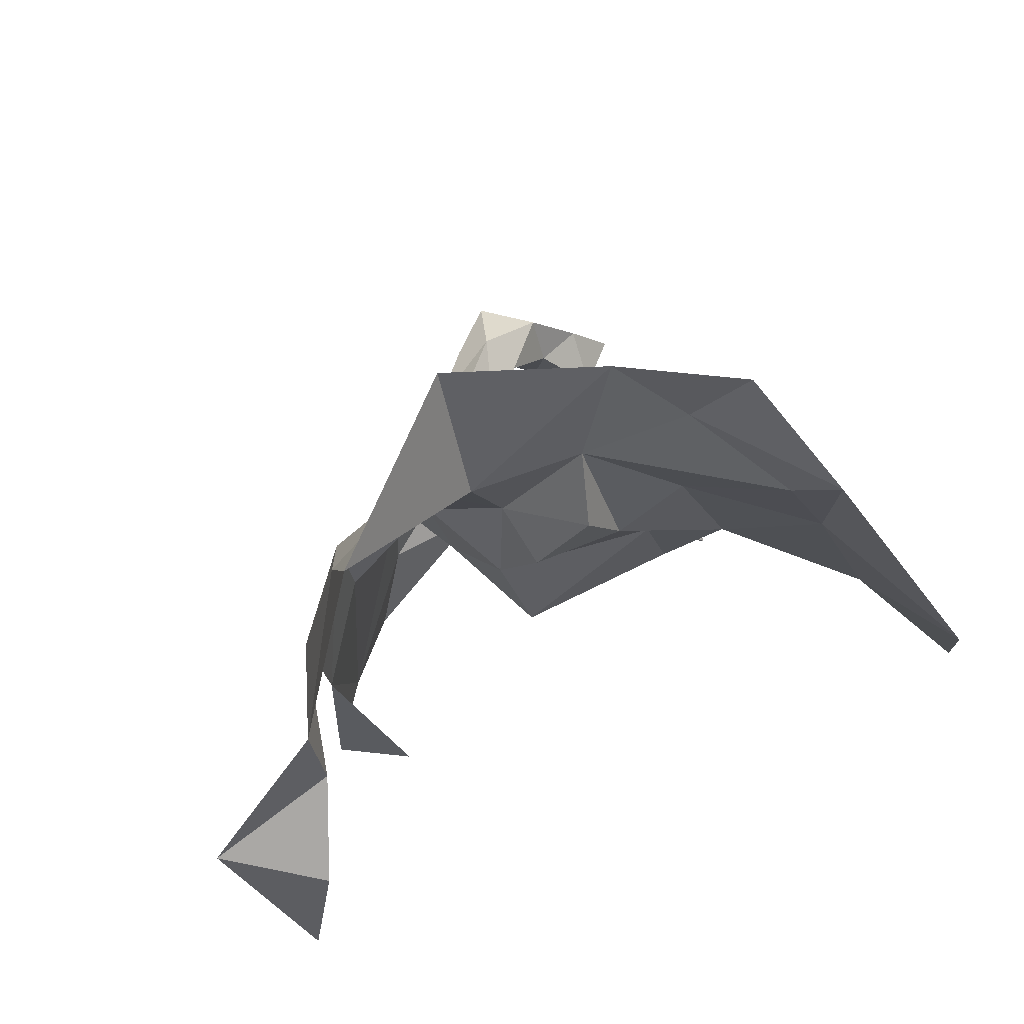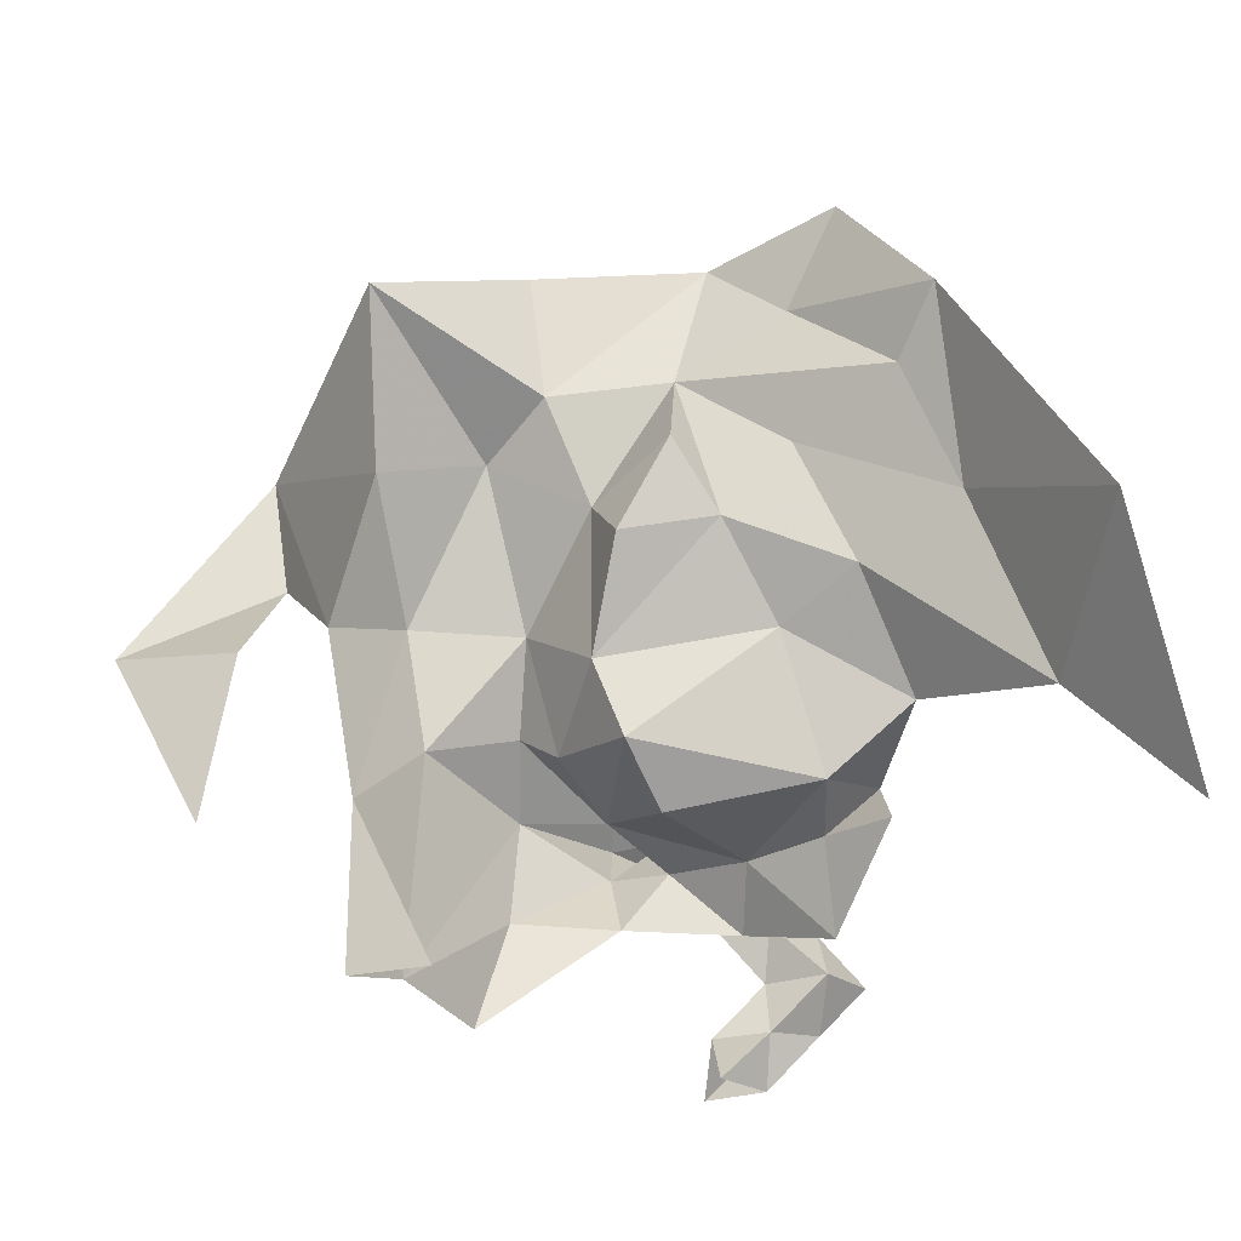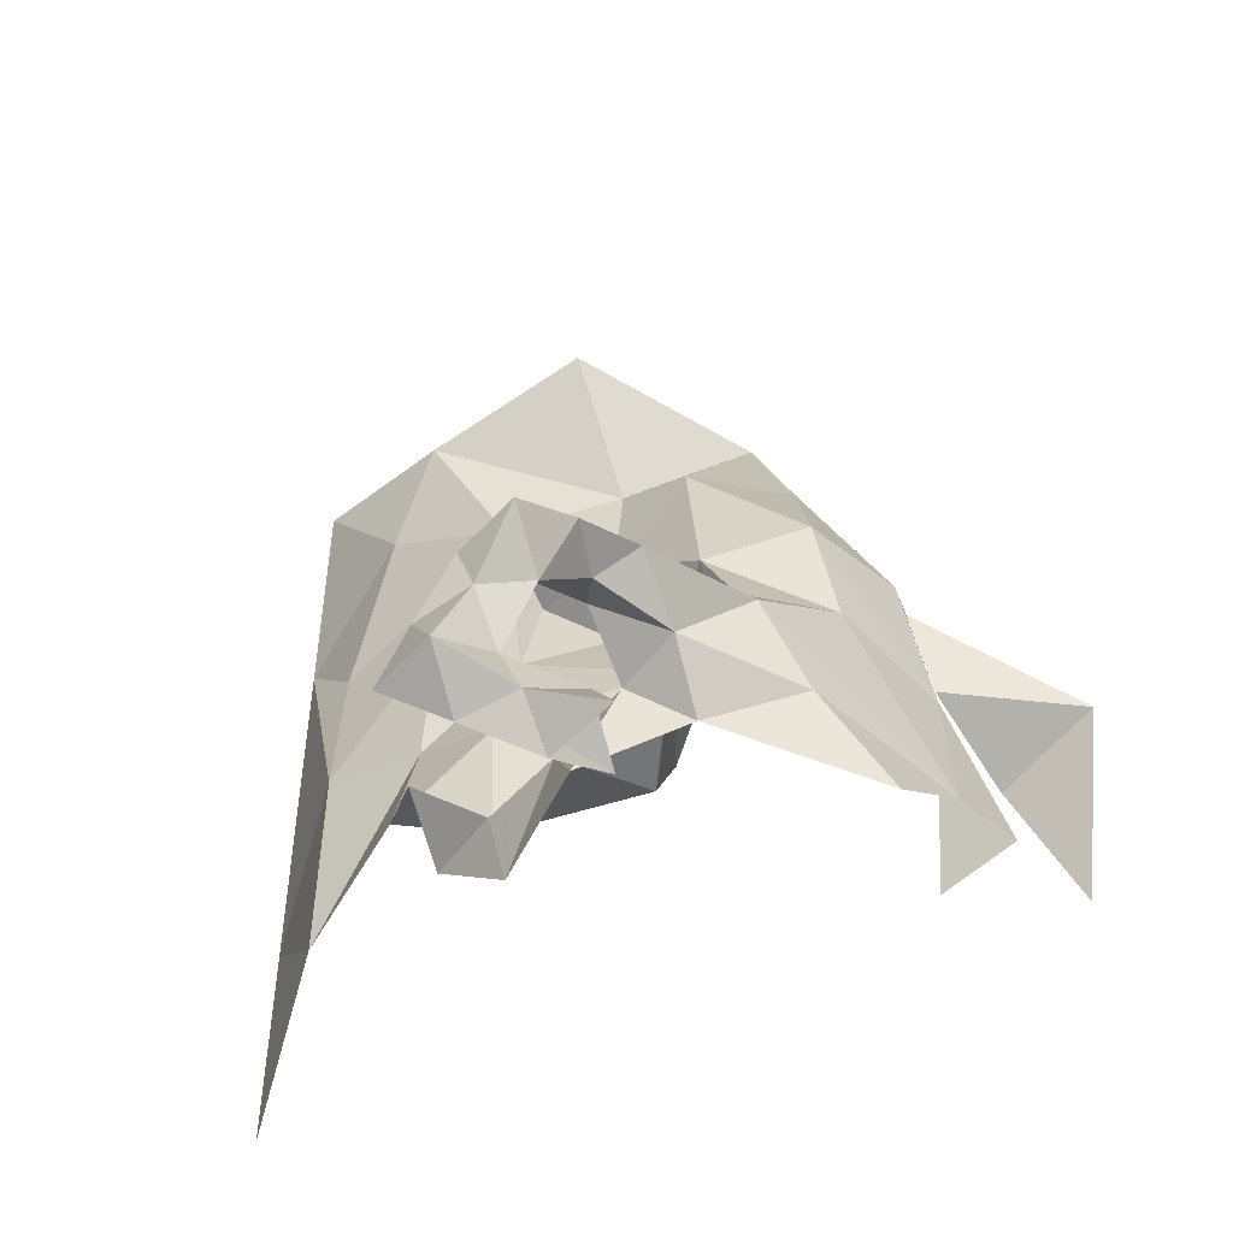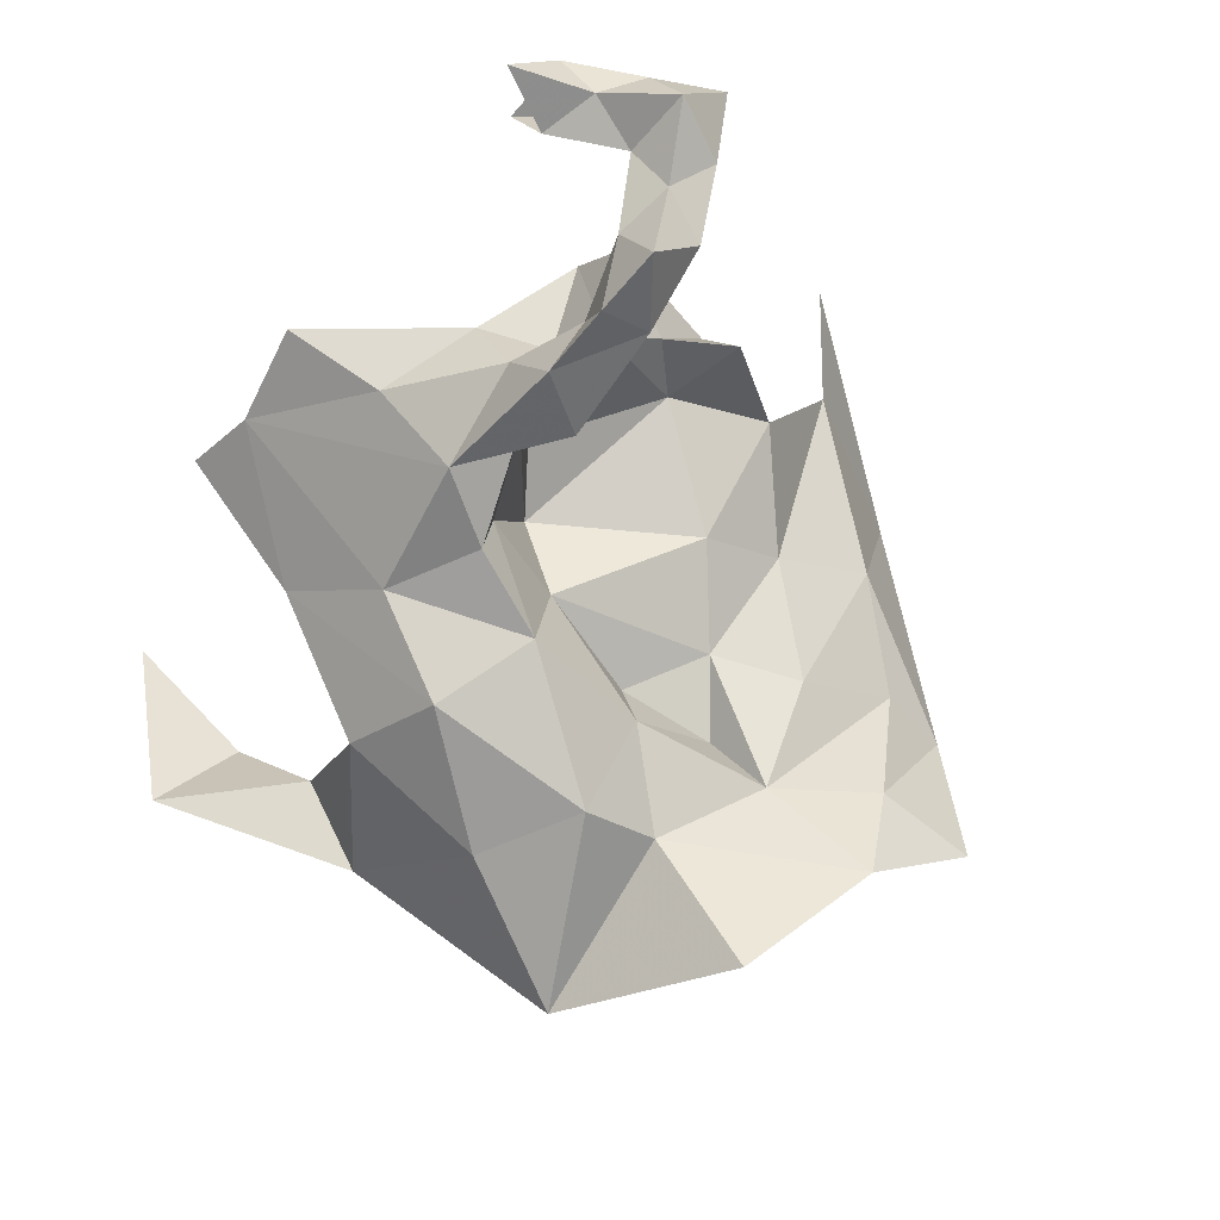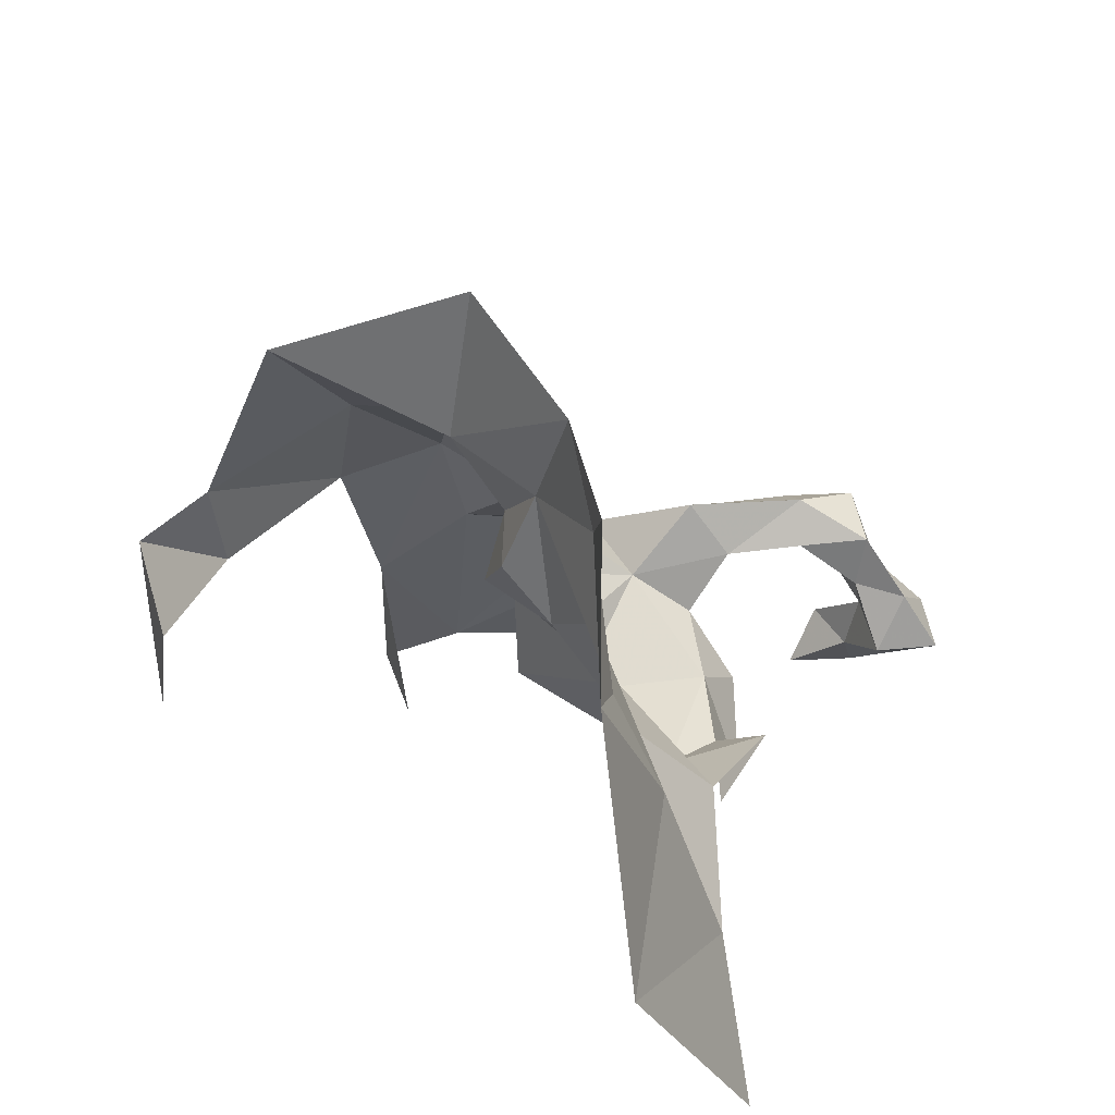
<metadata>
{"format":"obj","ext":"obj","renderer":"f3d","projection":"perspective","resolution":1024,"background":"white","views":[{"elev":58.1,"azim":153.1,"up":"+Y"},{"elev":-23.7,"azim":171.6,"up":"+Y"},{"elev":50.0,"azim":-20.9,"up":"+Z"},{"elev":70.9,"azim":145.6,"up":"+Z"},{"elev":51.6,"azim":-142.7,"up":"+Y"}]}
</metadata>
<code>
v 3.038 1.473 1.298
v 3.013 1.514 1.321
v 3.035 1.521 1.301
v 3.017 1.623 1.284
v 3.015 1.589 1.273
v 2.982 1.619 1.27
v 2.996 1.513 1.315
v 2.991 1.526 1.332
v 2.98 1.516 1.332
v 3.005 1.567 1.278
v 3.025 1.579 1.286
v 3.015 1.546 1.298
v 3.015 1.492 1.319
v 2.993 1.505 1.33
v 3.096 1.516 1.249
v 3.065 1.532 1.25
v 3.069 1.554 1.25
v 2.979 1.512 1.344
v 2.967 1.516 1.345
v 2.955 1.48 1.351
v 2.967 1.468 1.346
v 2.967 1.479 1.356
v 2.955 1.468 1.356
v 2.955 1.48 1.361
v 2.943 1.481 1.356
v 2.967 1.468 1.366
v 2.991 1.516 1.343
v 2.956 1.516 1.356
v 2.955 1.504 1.352
v 2.972 1.524 1.351
v 2.967 1.516 1.366
v 2.967 1.575 1.26
v 2.989 1.592 1.269
v 2.981 1.56 1.263
v 2.991 1.575 1.26
v 2.998 1.516 1.274
v 2.968 1.54 1.271
v 3.004 1.535 1.28
v 2.943 1.516 1.294
v 2.941 1.526 1.27
v 2.958 1.511 1.278
v 2.955 1.492 1.356
v 2.955 1.504 1.361
v 2.967 1.505 1.356
v 2.943 1.492 1.366
v 2.967 1.491 1.318
v 2.982 1.504 1.32
v 2.992 1.492 1.321
v 2.968 1.503 1.307
v 3.074 1.512 1.233
v 3.008 1.52 1.299
v 2.92 1.52 1.244
v 2.899 1.491 1.227
v 2.917 1.544 1.208
v 3.052 1.604 1.258
v 2.949 1.585 1.242
v 2.944 1.598 1.231
v 2.967 1.605 1.259
v 2.937 1.56 1.244
v 2.955 1.504 1.293
v 3.048 1.572 1.278
v 3.04 1.546 1.298
v 3.057 1.538 1.28
v 3.015 1.527 1.308
v 2.943 1.504 1.356
v 2.933 1.492 1.356
v 2.954 1.549 1.258
v 2.99 1.504 1.284
v 2.979 1.516 1.356
v 2.958 1.625 1.25
v 2.952 1.485 1.299
v 2.943 1.492 1.346
v 3.05 1.504 1.285
v 3.079 1.48 1.233
v 3.001 1.557 1.266
v 3.05 1.469 1.284
v 3.035 1.468 1.274
v 2.944 1.504 1.28
v 3.023 1.468 1.315
f 1 2 3
f 4 5 6
f 7 8 9
f 10 11 12
f 13 14 2
f 15 16 17
f 9 18 14
f 9 19 18
f 20 21 22
f 20 23 21
f 24 23 25
f 24 26 23
f 27 14 18
f 27 2 14
f 19 28 29
f 30 31 28
f 32 33 34
f 33 35 34
f 33 5 10
f 36 37 38
f 39 40 41
f 2 8 7
f 2 27 8
f 42 43 44
f 42 45 43
f 29 44 19
f 29 42 44
f 46 47 48
f 49 7 47
f 15 50 16
f 38 51 36
f 38 12 51
f 52 53 54
f 5 4 55
f 56 57 58
f 59 54 57
f 22 26 24
f 49 60 41
f 61 11 55
f 62 12 11
f 61 62 11
f 17 16 63
f 2 64 3
f 2 7 64
f 45 65 43
f 45 25 66
f 40 67 37
f 52 54 59
f 30 19 9
f 30 28 19
f 46 49 47
f 17 61 55
f 17 63 61
f 52 67 40
f 49 68 7
f 49 41 68
f 13 2 1
f 37 41 40
f 37 36 41
f 31 69 44
f 31 30 69
f 37 34 38
f 37 67 34
f 22 42 20
f 22 24 42
f 33 6 5
f 58 70 6
f 49 71 60
f 49 46 71
f 33 58 6
f 33 56 58
f 70 58 57
f 20 25 23
f 72 66 25
f 62 63 73
f 62 61 63
f 50 15 74
f 38 10 12
f 38 34 75
f 73 1 3
f 67 32 34
f 59 57 56
f 67 59 32
f 67 52 59
f 9 47 7
f 9 14 47
f 14 48 47
f 14 13 48
f 12 64 51
f 12 3 64
f 65 28 43
f 65 29 28
f 72 29 65
f 72 42 29
f 30 8 27
f 30 9 8
f 73 76 1
f 73 77 76
f 32 56 33
f 32 59 56
f 65 66 72
f 65 45 66
f 60 71 78
f 10 35 33
f 75 34 35
f 45 24 25
f 45 42 24
f 72 20 42
f 72 25 20
f 5 11 10
f 5 55 11
f 44 18 19
f 44 69 18
f 3 62 73
f 3 12 62
f 36 68 41
f 36 7 68
f 79 13 1
f 79 48 13
f 39 60 78
f 39 41 60
f 27 69 30
f 27 18 69
f 43 31 44
f 43 28 31
f 10 75 35
f 10 38 75
f 7 51 64
f 7 36 51

</code>
